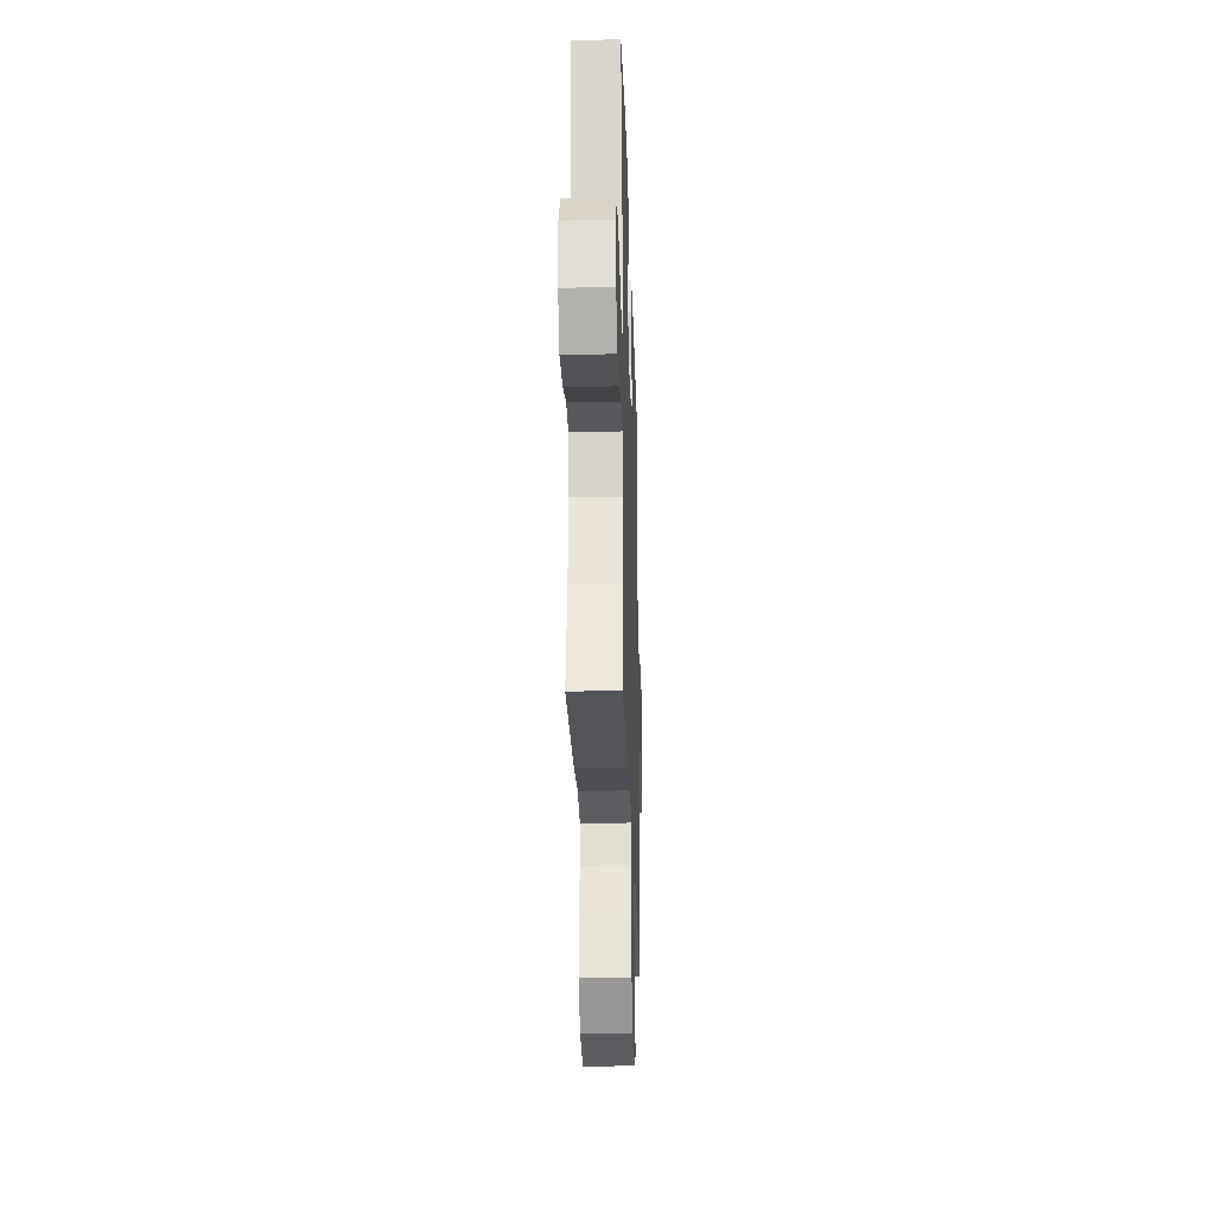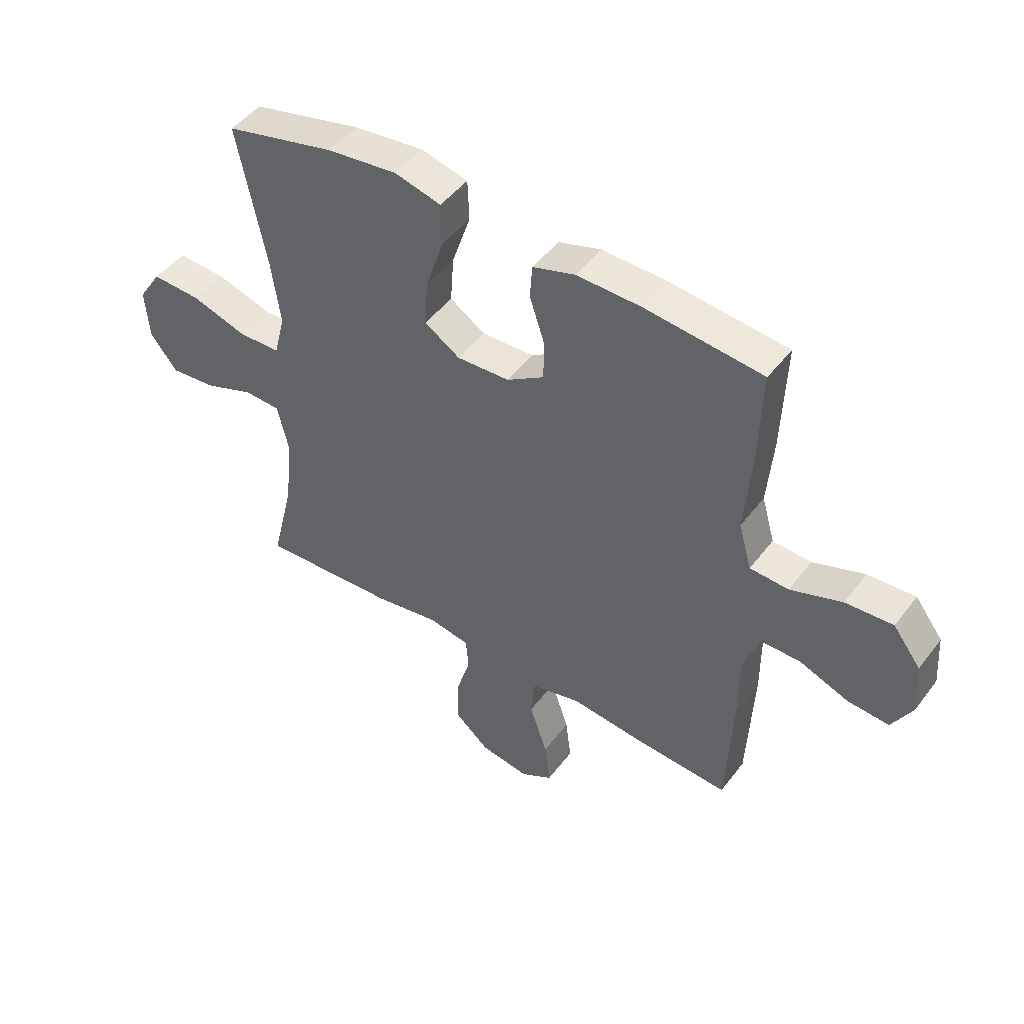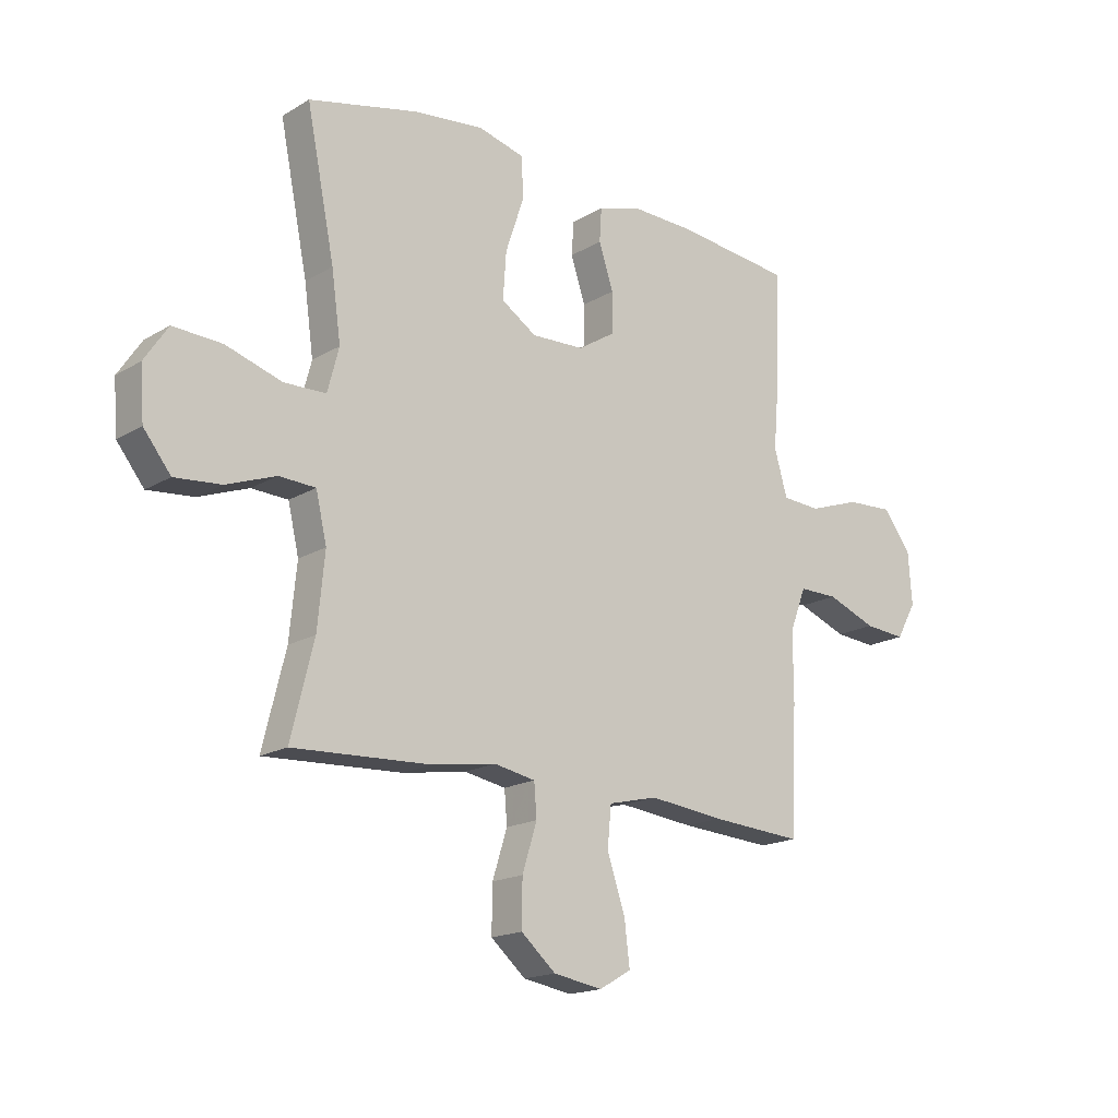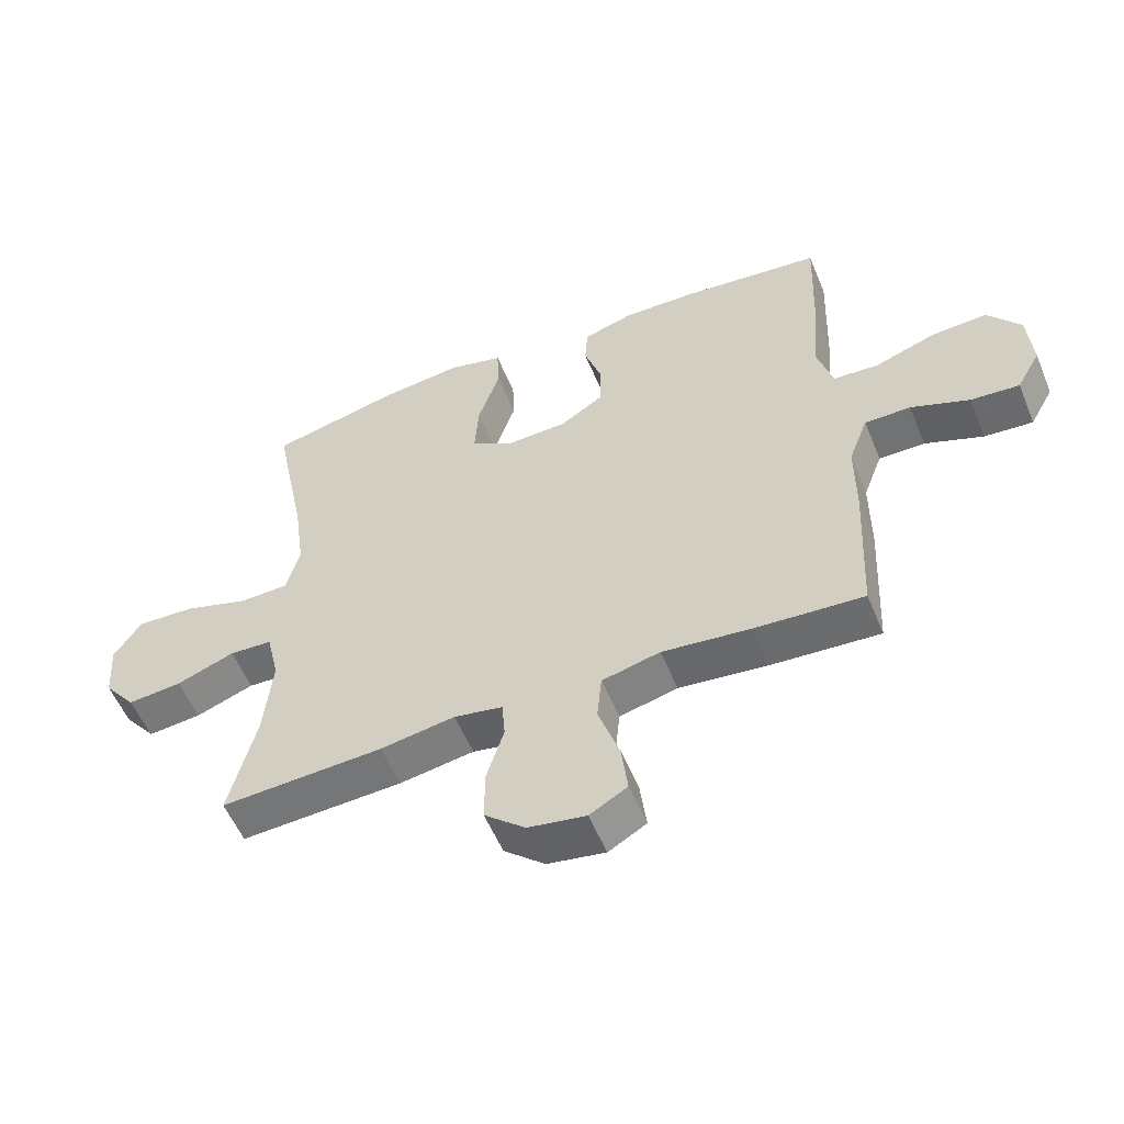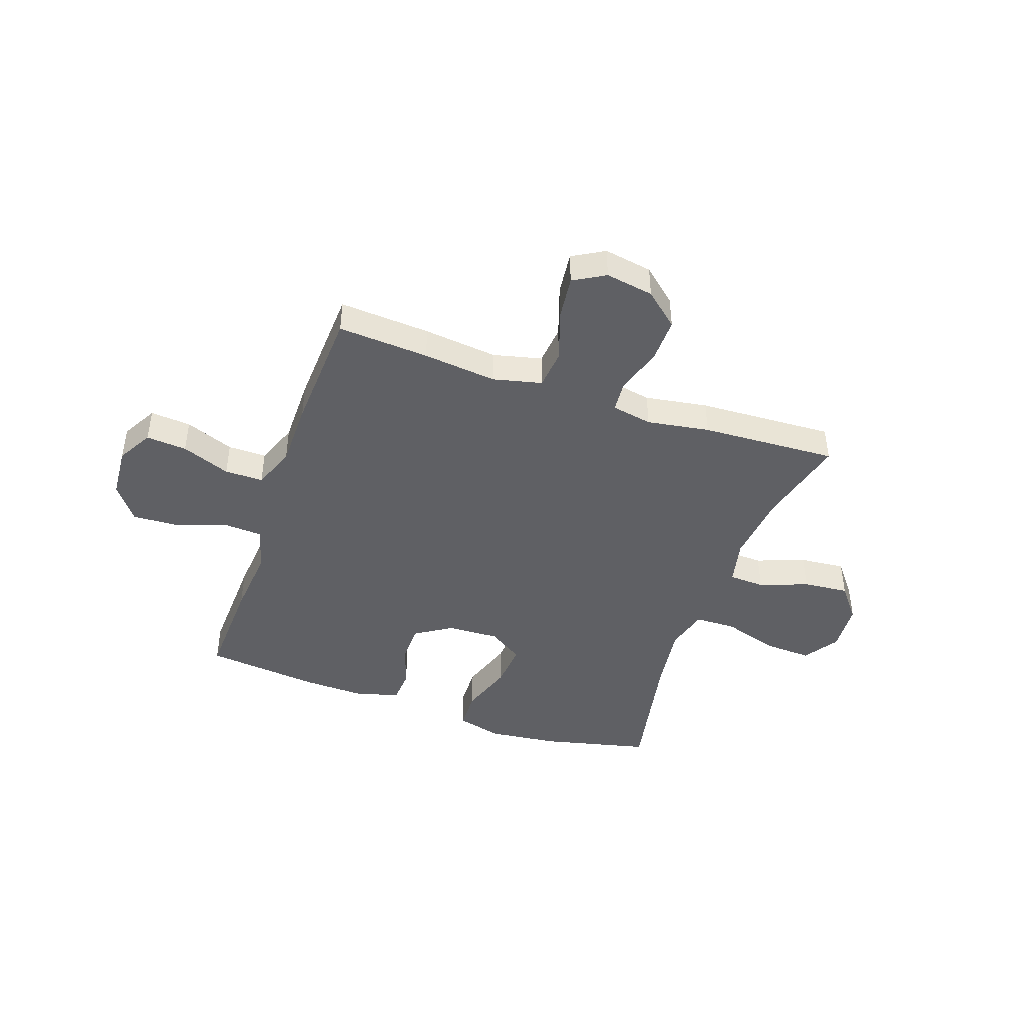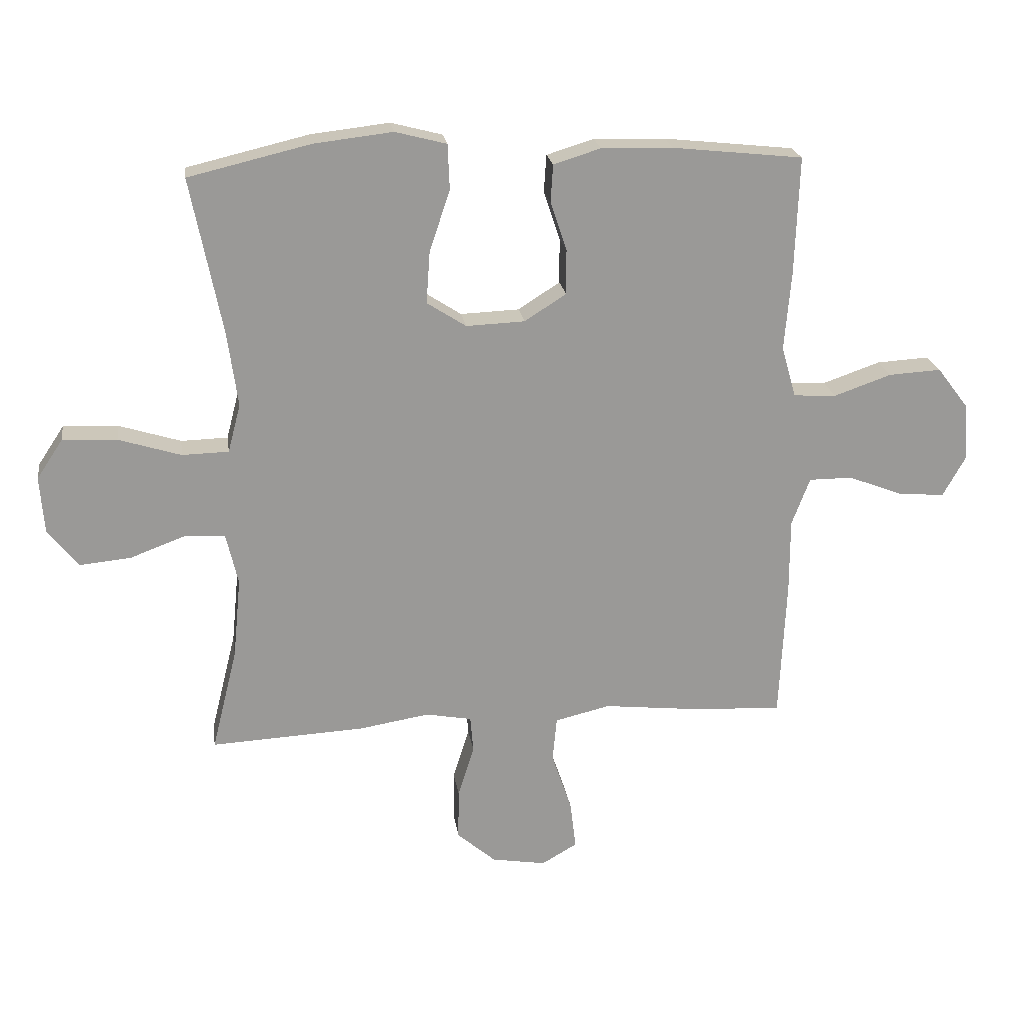
<metadata>
{"format":"obj","ext":"obj","renderer":"f3d","projection":"perspective","resolution":1024,"background":"white","views":[{"elev":-27.7,"azim":-88.2,"up":"+Z"},{"elev":47.1,"azim":35.2,"up":"+Z"},{"elev":-17.5,"azim":-40.6,"up":"+Z"},{"elev":-55.4,"azim":22.3,"up":"+Z"},{"elev":-44.0,"azim":160.7,"up":"+Y"},{"elev":21.4,"azim":-8.2,"up":"+Z"}]}
</metadata>
<code>
v -0.5 0.07 -0.5
v -0.458 0.07 -0.33
v -0.445 0.07 -0.197
v -0.465 0.07 -0.111
v -0.532 0.07 -0.108
v -0.623 0.07 -0.142
v -0.708 0.07 -0.15
v -0.758 0.07 -0.087
v -0.765 0.07 0.007
v -0.722 0.07 0.072
v -0.632 0.07 0.068
v -0.529 0.07 0.036
v -0.452 0.07 0.038
v -0.431 0.07 0.118
v -0.448 0.07 0.241
v -0.5 0.07 0.5
v -0.298 0.07 0.548
v -0.168 0.07 0.563
v -0.083 0.07 0.541
v -0.08 0.07 0.466
v -0.114 0.07 0.365
v -0.12 0.07 0.279
v -0.055 0.07 0.237
v 0.042 0.07 0.241
v 0.111 0.07 0.285
v 0.111 0.07 0.359
v 0.084 0.07 0.44
v 0.088 0.07 0.502
v 0.166 0.07 0.526
v 0.285 0.07 0.523
v 0.5 0.07 0.5
v 0.493 0.07 0.304
v 0.482 0.07 0.174
v 0.506 0.07 0.09
v 0.577 0.07 0.086
v 0.672 0.07 0.119
v 0.759 0.07 0.124
v 0.81 0.07 0.057
v 0.817 0.07 -0.04
v 0.78 0.07 -0.106
v 0.704 0.07 -0.1
v 0.613 0.07 -0.065
v 0.541 0.07 -0.065
v 0.511 0.07 -0.144
v 0.511 0.07 -0.269
v 0.5 0.07 -0.5
v 0.33 0.07 -0.489
v 0.192 0.07 -0.474
v 0.101 0.07 -0.496
v 0.094 0.07 -0.57
v 0.127 0.07 -0.667
v 0.137 0.07 -0.748
v 0.078 0.07 -0.782
v -0.012 0.07 -0.767
v -0.076 0.07 -0.712
v -0.075 0.07 -0.628
v -0.048 0.07 -0.542
v -0.053 0.07 -0.482
v -0.129 0.07 -0.468
v -0.246 0.07 -0.487
v -0.5 0 -0.5
v -0.458 0 -0.33
v -0.445 0 -0.197
v -0.465 0 -0.111
v -0.532 0 -0.108
v -0.623 0 -0.142
v -0.708 0 -0.15
v -0.758 0 -0.087
v -0.765 0 0.007
v -0.722 0 0.072
v -0.632 0 0.068
v -0.529 0 0.036
v -0.452 0 0.038
v -0.431 0 0.118
v -0.448 0 0.241
v -0.5 0 0.5
v -0.298 0 0.548
v -0.168 0 0.563
v -0.083 0 0.541
v -0.08 0 0.466
v -0.114 0 0.365
v -0.12 0 0.279
v -0.055 0 0.237
v 0.042 0 0.241
v 0.111 0 0.285
v 0.111 0 0.359
v 0.084 0 0.44
v 0.088 0 0.502
v 0.166 0 0.526
v 0.285 0 0.523
v 0.5 0 0.5
v 0.493 0 0.304
v 0.482 0 0.174
v 0.506 0 0.09
v 0.577 0 0.086
v 0.672 0 0.119
v 0.759 0 0.124
v 0.81 0 0.057
v 0.817 0 -0.04
v 0.78 0 -0.106
v 0.704 0 -0.1
v 0.613 0 -0.065
v 0.541 0 -0.065
v 0.511 0 -0.144
v 0.511 0 -0.269
v 0.5 0 -0.5
v 0.33 0 -0.489
v 0.192 0 -0.474
v 0.101 0 -0.496
v 0.094 0 -0.57
v 0.127 0 -0.667
v 0.137 0 -0.748
v 0.078 0 -0.782
v -0.012 0 -0.767
v -0.076 0 -0.712
v -0.075 0 -0.628
v -0.048 0 -0.542
v -0.053 0 -0.482
v -0.129 0 -0.468
v -0.246 0 -0.487
f 59 60 1 2
f 58 59 2 3
f 54 55 56 57
f 54 57 58
f 53 54 58
f 50 51 52 53
f 50 53 58
f 49 50 58 3
f 45 46 47 48
f 44 45 48 49
f 43 44 49 3
f 39 40 41 42
f 39 42 43
f 38 39 43
f 35 36 37 38
f 34 35 38 43
f 33 34 43 3
f 26 27 28 29
f 25 26 29 30
f 18 19 20 21
f 18 21 22
f 15 16 17 18
f 14 15 18 22
f 13 14 22 23
f 9 10 11 12
f 9 12 13
f 8 9 13
f 5 6 7 8
f 4 5 8 13
f 25 30 31 32
f 24 25 32 33
f 13 23 24 33
f 3 4 13 33
f 62 61 120 119
f 63 62 119 118
f 117 116 115 114
f 118 117 114
f 118 114 113
f 113 112 111 110
f 118 113 110
f 63 118 110 109
f 108 107 106 105
f 109 108 105 104
f 63 109 104 103
f 102 101 100 99
f 103 102 99
f 103 99 98
f 98 97 96 95
f 103 98 95 94
f 63 103 94 93
f 89 88 87 86
f 90 89 86 85
f 81 80 79 78
f 82 81 78
f 78 77 76 75
f 82 78 75 74
f 83 82 74 73
f 72 71 70 69
f 73 72 69
f 73 69 68
f 68 67 66 65
f 73 68 65 64
f 92 91 90 85
f 93 92 85 84
f 93 84 83 73
f 93 73 64 63
f 1 61 62 2
f 2 62 63 3
f 3 63 64 4
f 4 64 65 5
f 5 65 66 6
f 6 66 67 7
f 7 67 68 8
f 8 68 69 9
f 9 69 70 10
f 10 70 71 11
f 11 71 72 12
f 12 72 73 13
f 13 73 74 14
f 14 74 75 15
f 15 75 76 16
f 16 76 77 17
f 17 77 78 18
f 18 78 79 19
f 19 79 80 20
f 20 80 81 21
f 21 81 82 22
f 22 82 83 23
f 23 83 84 24
f 24 84 85 25
f 25 85 86 26
f 26 86 87 27
f 27 87 88 28
f 28 88 89 29
f 29 89 90 30
f 30 90 91 31
f 31 91 92 32
f 32 92 93 33
f 33 93 94 34
f 34 94 95 35
f 35 95 96 36
f 36 96 97 37
f 37 97 98 38
f 38 98 99 39
f 39 99 100 40
f 40 100 101 41
f 41 101 102 42
f 42 102 103 43
f 43 103 104 44
f 44 104 105 45
f 45 105 106 46
f 46 106 107 47
f 47 107 108 48
f 48 108 109 49
f 49 109 110 50
f 50 110 111 51
f 51 111 112 52
f 52 112 113 53
f 53 113 114 54
f 54 114 115 55
f 55 115 116 56
f 56 116 117 57
f 57 117 118 58
f 58 118 119 59
f 59 119 120 60
f 60 120 61 1

</code>
